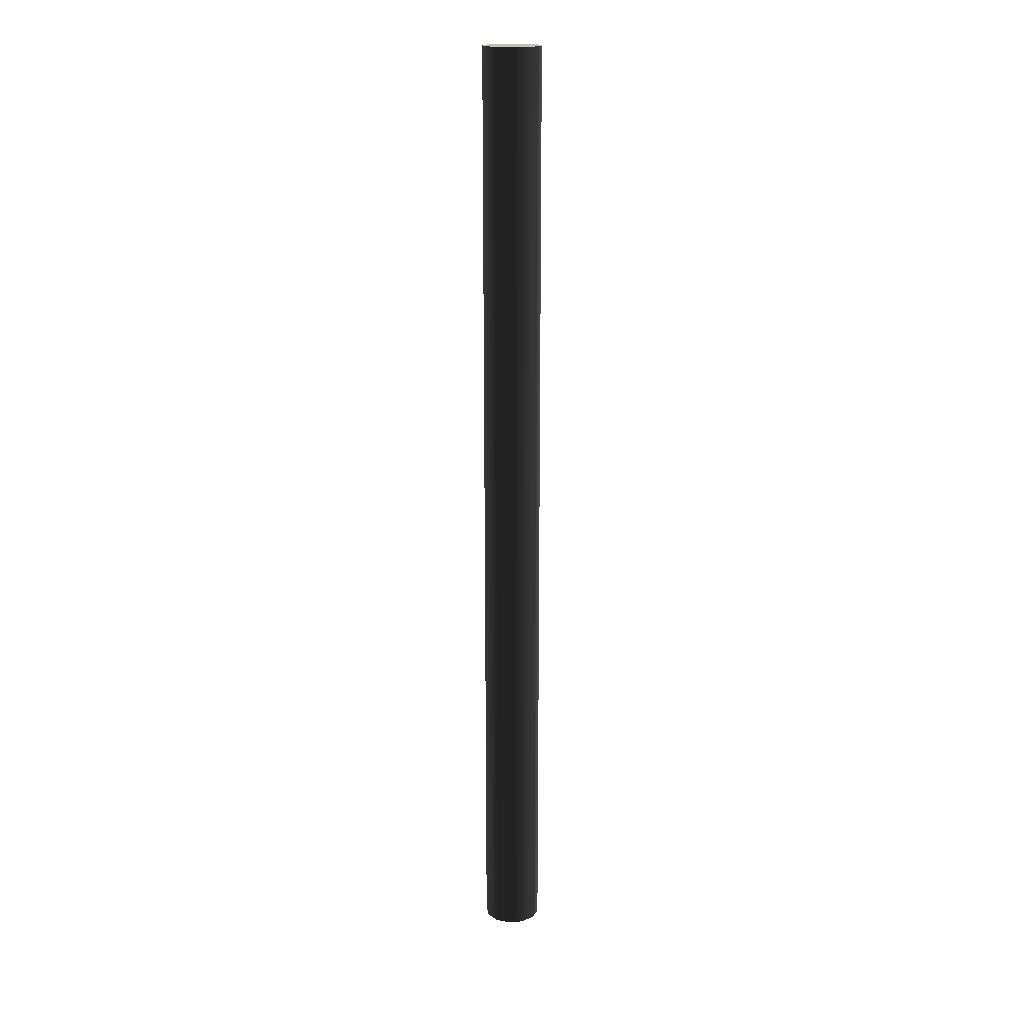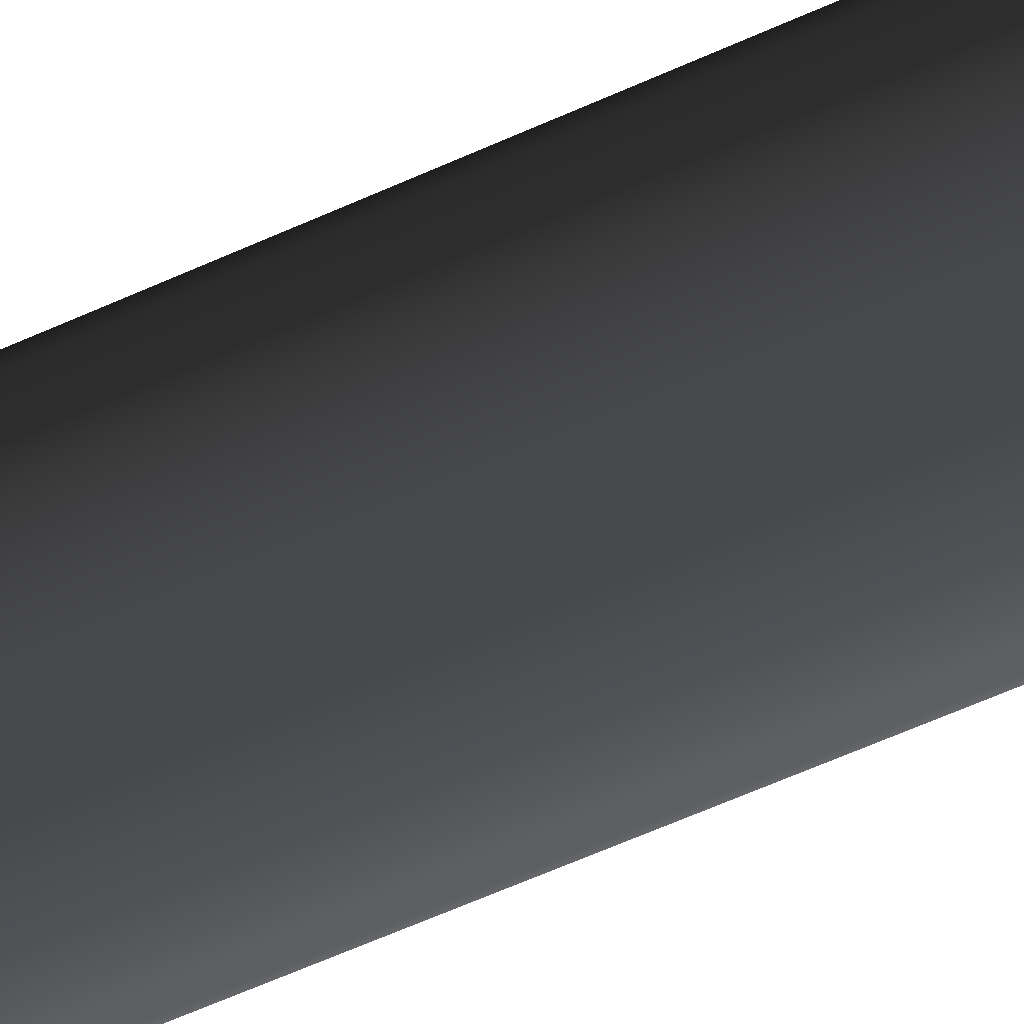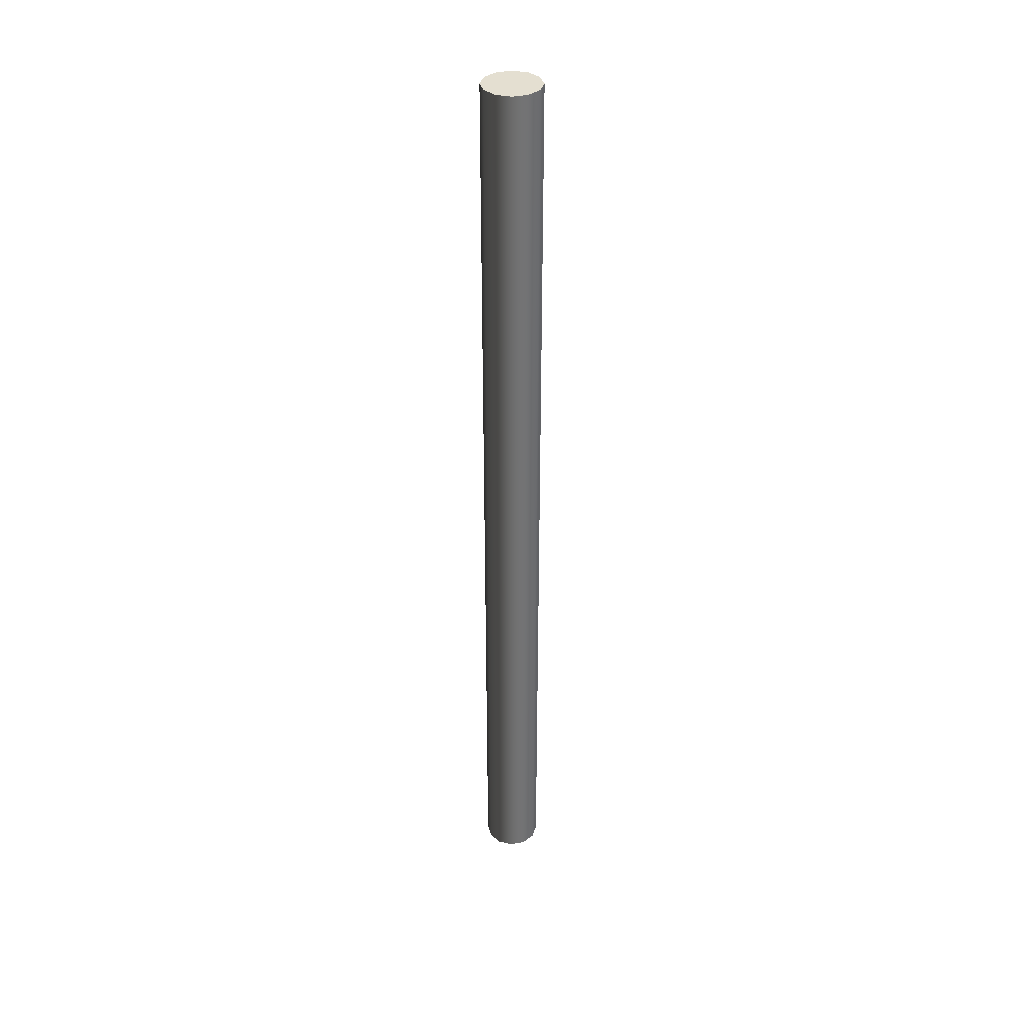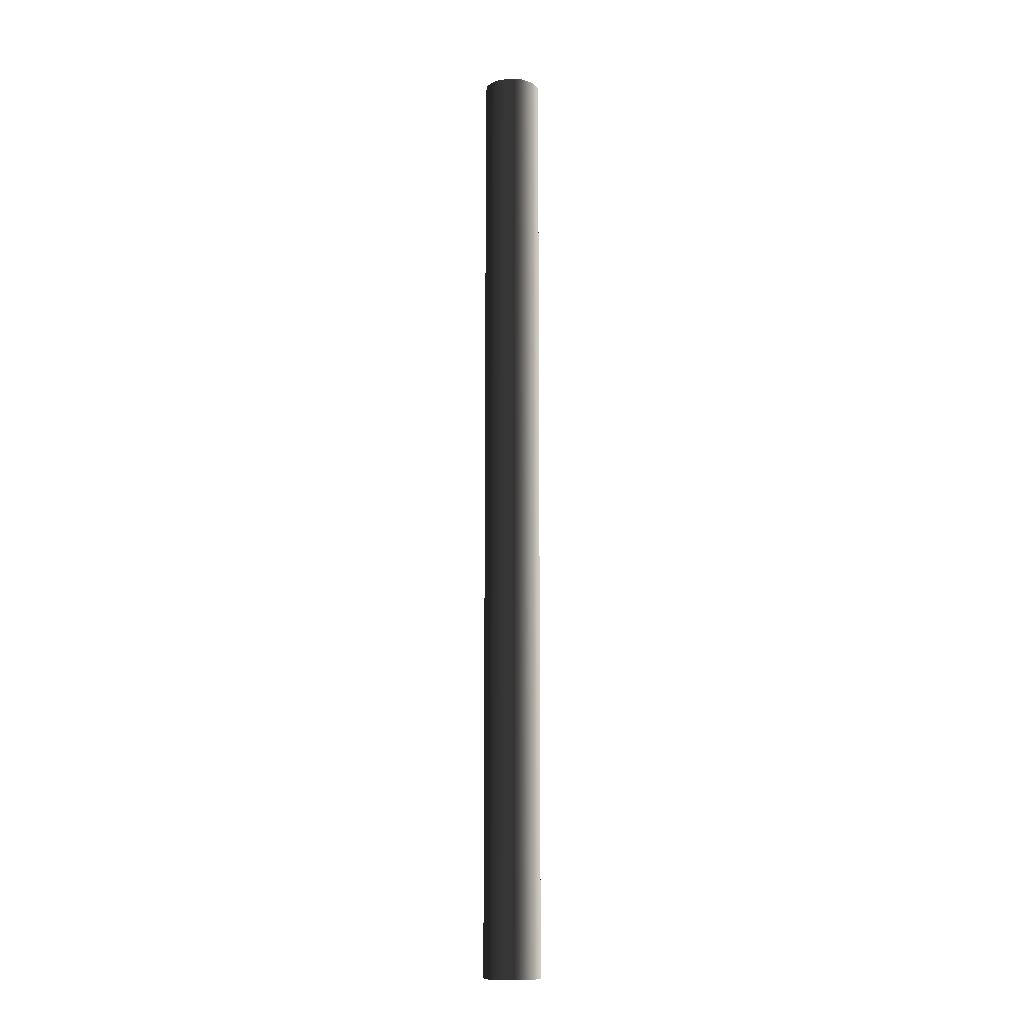
<metadata>
{"format":"obj","ext":"obj","renderer":"f3d","projection":"perspective","resolution":1024,"background":"white","views":[{"elev":18.3,"azim":96.4,"up":"+Y"},{"elev":-31.1,"azim":128.1,"up":"+Z"},{"elev":36.6,"azim":150.6,"up":"+Y"},{"elev":-11.2,"azim":128.4,"up":"+Y"}]}
</metadata>
<code>
g pCylinder11
v 0.01041 0.1968 0.006012
v 0.01041 -0.1968 0.006012
v 0.006012 -0.1968 0.01041
v 0.006012 0.1968 0.01041
v 1.206e-08 -0.1968 0.01202
v -1.405e-07 0.1968 0.01202
v -0.006012 -0.1968 0.01041
v -0.006012 0.1968 0.01041
v -0.01041 -0.1968 0.006012
v -0.01041 0.1968 0.006012
v -0.01202 -0.1968 9.722e-08
v -0.01202 0.1968 9.722e-08
v -0.01041 -0.1968 -0.006012
v -0.01041 0.1968 -0.006012
v -0.006012 -0.1968 -0.01041
v -0.006012 0.1968 -0.01041
v 1.206e-08 -0.1968 -0.01202
v -1.405e-07 0.1968 -0.01202
v 0.006012 -0.1968 -0.01041
v 0.006012 0.1968 -0.01041
v 0.01041 -0.1968 -0.006012
v 0.01041 0.1968 -0.006012
v 0.01202 -0.1968 9.722e-08
v 0.01202 0.1968 9.722e-08
v 0.01041 -0.1968 0.006012
v 0.01041 0.1968 0.006012
v 0.006012 0.1968 0.01041
v -1.405e-07 0.1968 9.722e-08
v 0.01041 0.1968 0.006012
v -1.405e-07 0.1968 0.01202
v -0.006012 0.1968 0.01041
v -0.01041 0.1968 0.006012
v -0.01202 0.1968 9.722e-08
v -0.01041 0.1968 -0.006012
v -0.006012 0.1968 -0.01041
v -1.405e-07 0.1968 -0.01202
v 0.006012 0.1968 -0.01041
v 0.01041 0.1968 -0.006012
v 0.01202 0.1968 9.722e-08
v 0.01041 -0.1968 0.006012
v 1.206e-08 -0.1968 9.722e-08
v 0.006012 -0.1968 0.01041
v 1.206e-08 -0.1968 0.01202
v -0.006012 -0.1968 0.01041
v -0.01041 -0.1968 0.006012
v -0.01202 -0.1968 9.722e-08
v -0.01041 -0.1968 -0.006012
v -0.006012 -0.1968 -0.01041
v 1.206e-08 -0.1968 -0.01202
v 0.006012 -0.1968 -0.01041
v 0.01041 -0.1968 -0.006012
v 0.01202 -0.1968 9.722e-08
f 1 2 3
f 1 3 4
f 4 3 5
f 4 5 6
f 6 5 7
f 6 7 8
f 8 7 9
f 8 9 10
f 10 9 11
f 10 11 12
f 12 11 13
f 12 13 14
f 14 13 15
f 14 15 16
f 16 15 17
f 16 17 18
f 18 17 19
f 18 19 20
f 20 19 21
f 20 21 22
f 22 21 23
f 22 23 24
f 24 23 25
f 24 25 26
f 27 28 29
f 30 28 27
f 31 28 30
f 32 28 31
f 33 28 32
f 34 28 33
f 35 28 34
f 36 28 35
f 37 28 36
f 38 28 37
f 39 28 38
f 29 28 39
f 40 41 42
f 42 41 43
f 43 41 44
f 44 41 45
f 45 41 46
f 46 41 47
f 47 41 48
f 48 41 49
f 49 41 50
f 50 41 51
f 51 41 52
f 52 41 40

</code>
